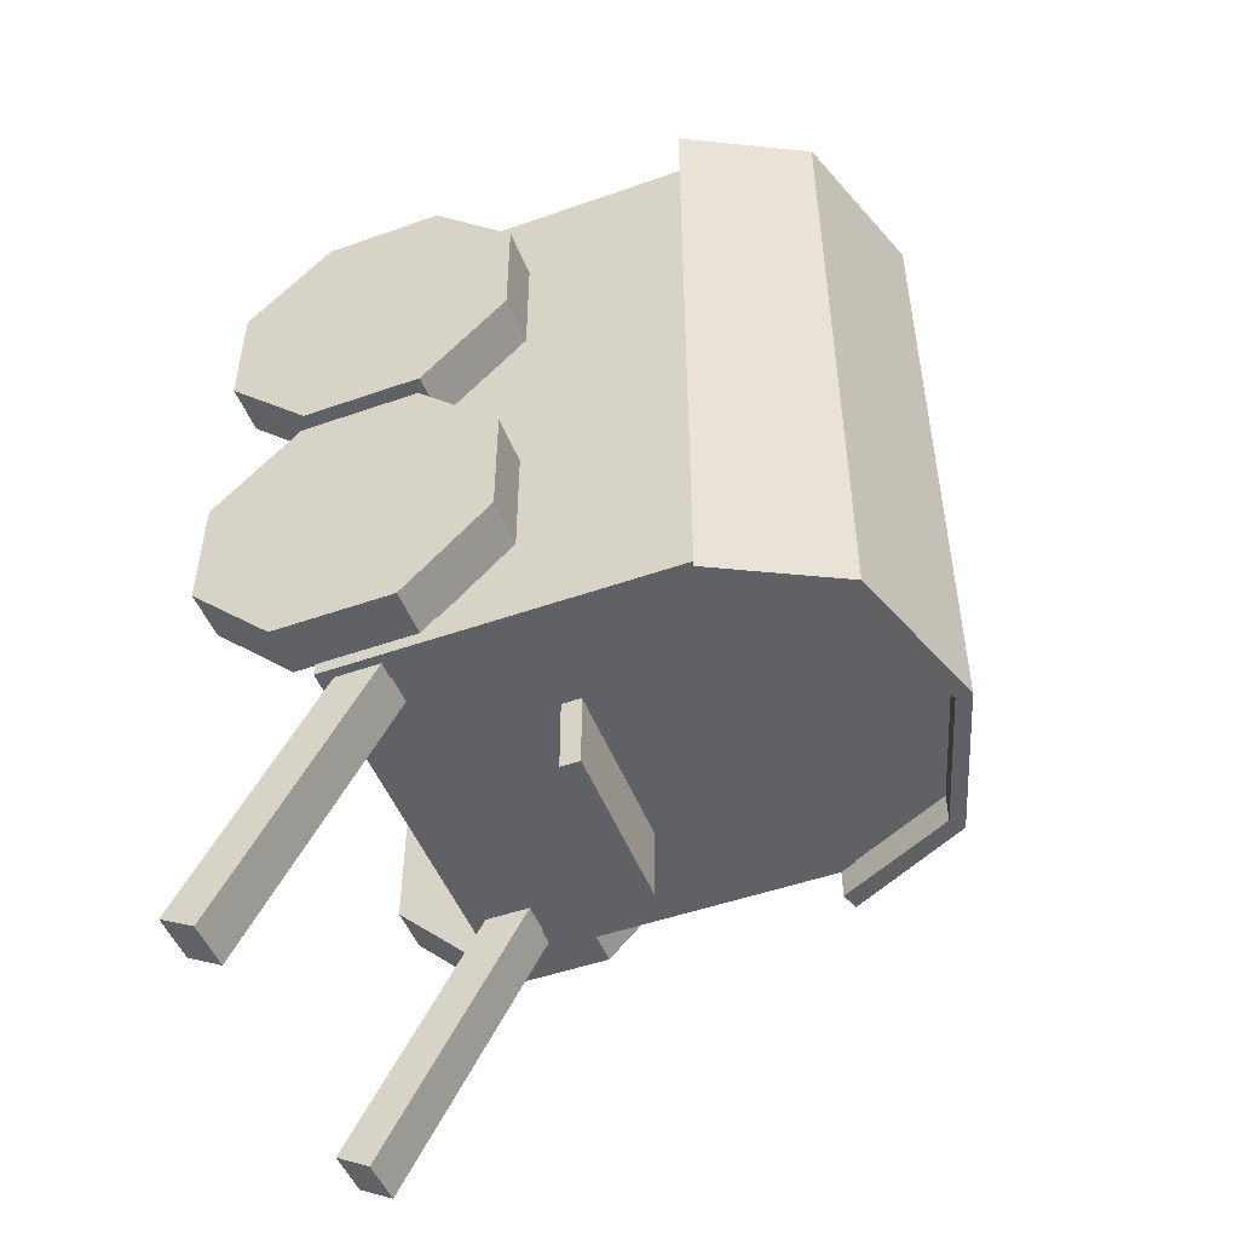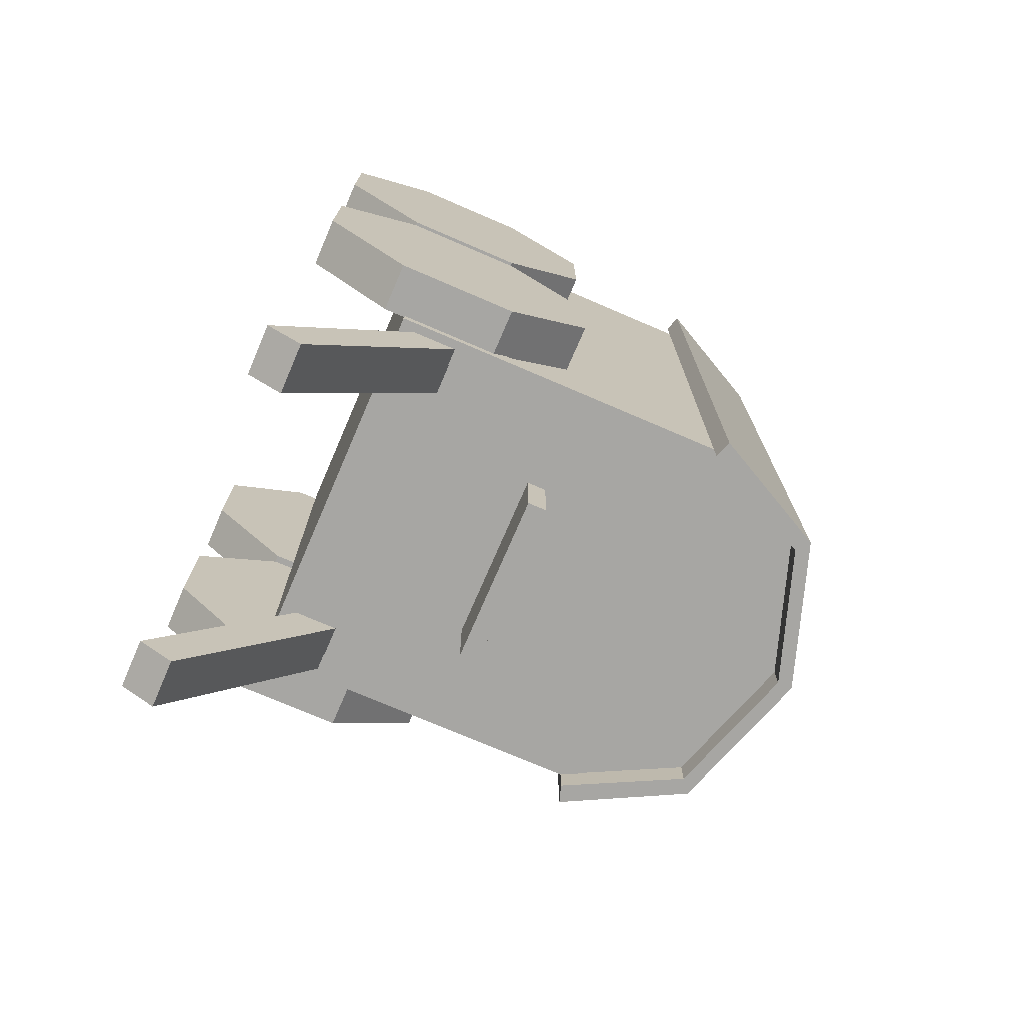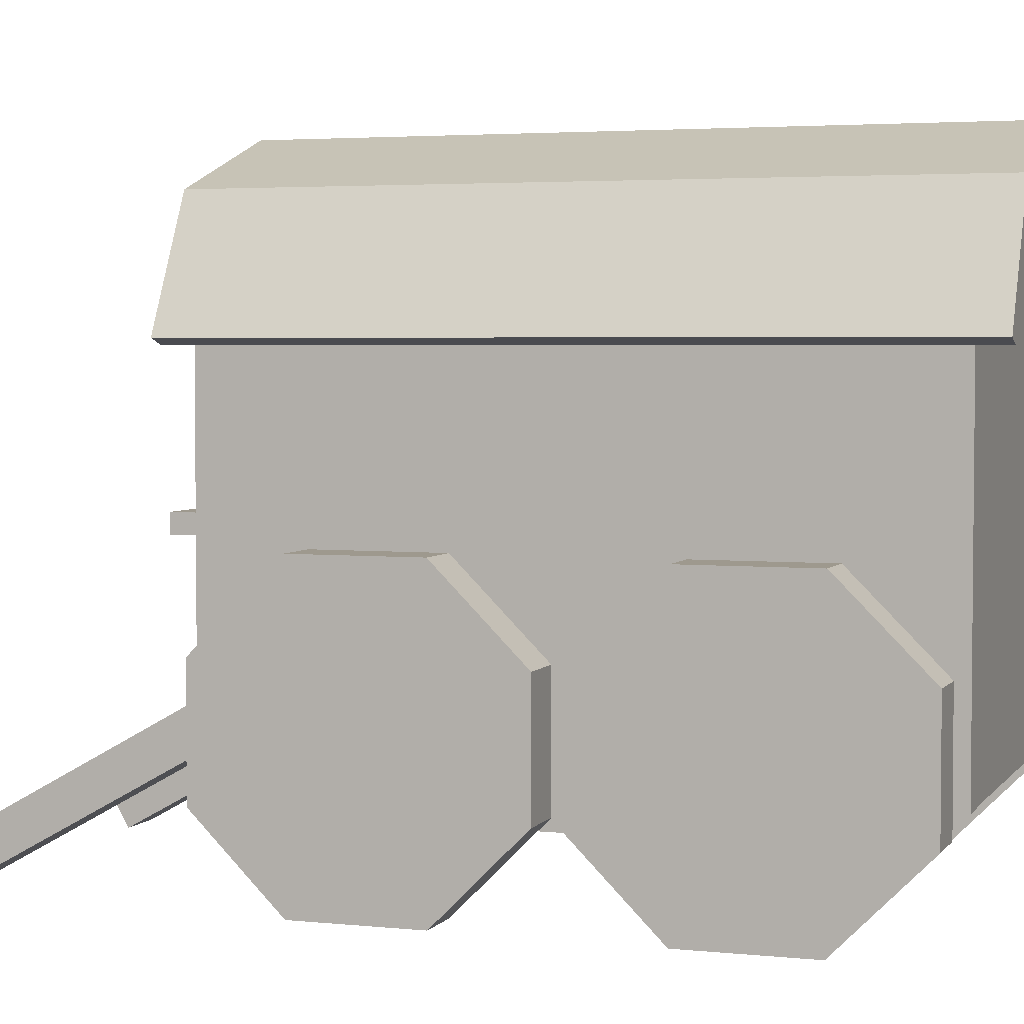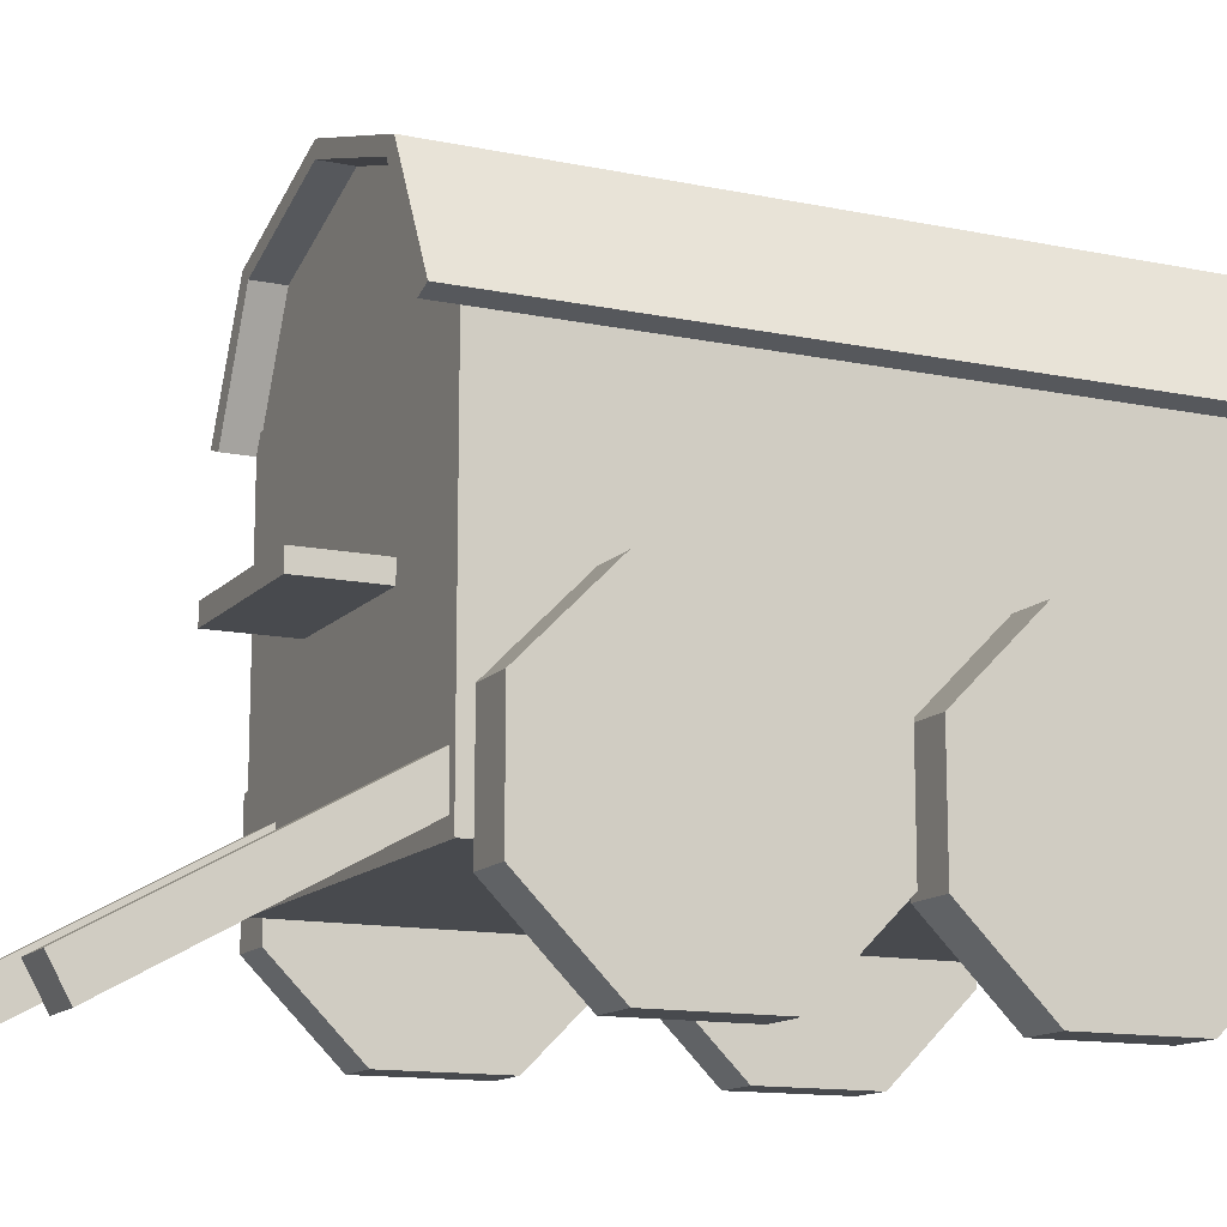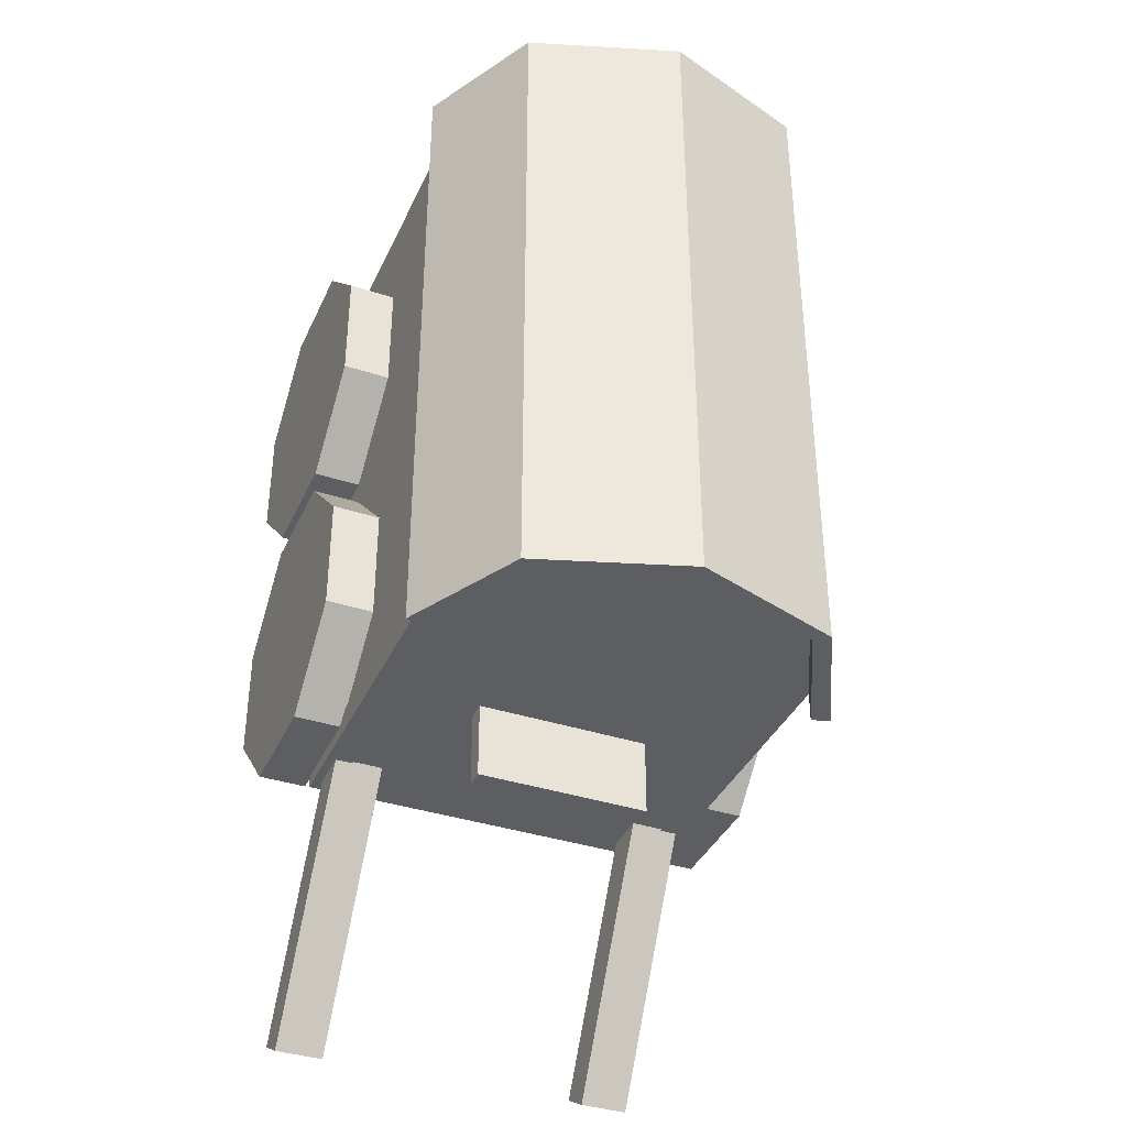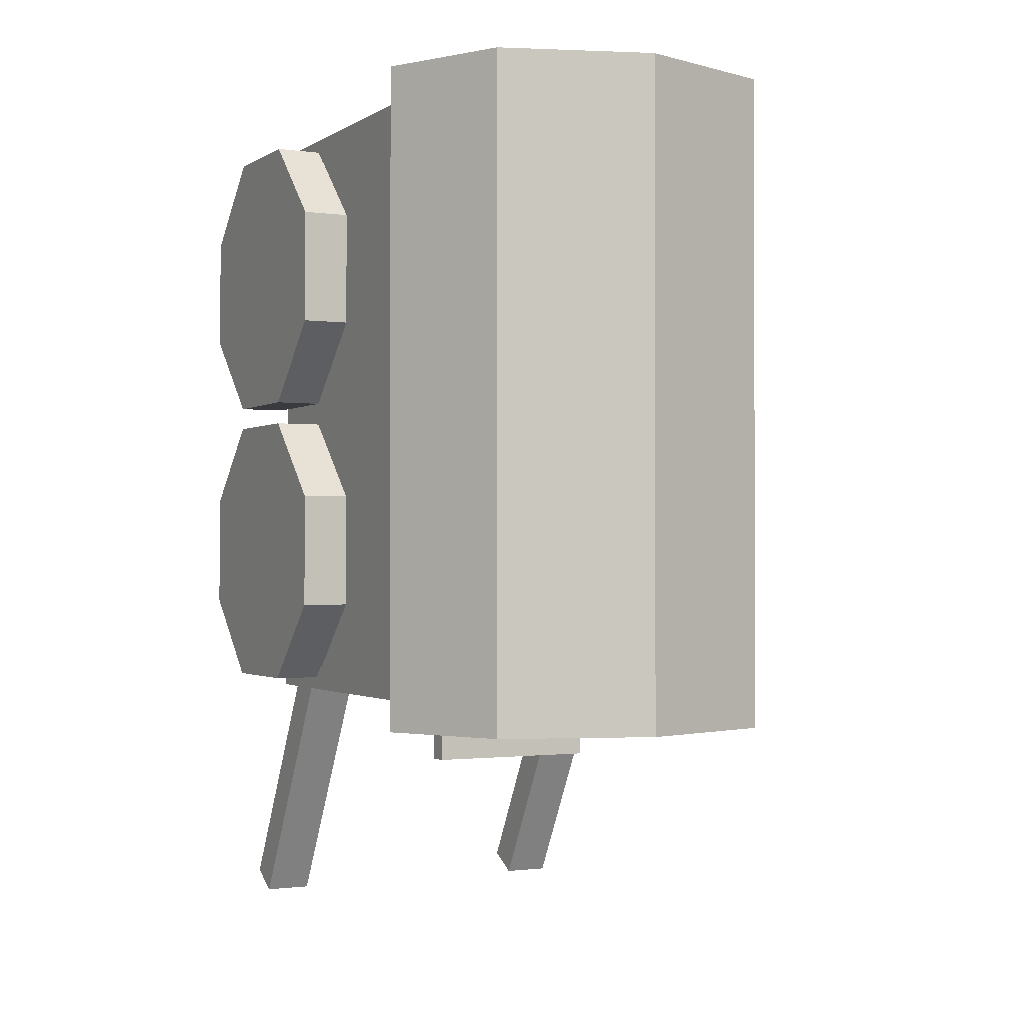
<metadata>
{"format":"obj","ext":"obj","renderer":"f3d","projection":"perspective","resolution":1024,"background":"white","views":[{"elev":-49.6,"azim":111.2,"up":"+Z"},{"elev":-74.1,"azim":66.7,"up":"+Z"},{"elev":3.5,"azim":-70.8,"up":"+Y"},{"elev":-13.2,"azim":-115.3,"up":"+Y"},{"elev":-37.7,"azim":157.4,"up":"+Z"},{"elev":-1.3,"azim":153.3,"up":"+Z"}]}
</metadata>
<code>
g Cube.004_Cube.012
v 0.2346 1.148 -1.167
v -0.2346 1.148 -1.167
v 0.2346 0.6783 -1.167
v -0.2346 0.6783 -1.167
v 0.7318 1.148 -0.2346
v 0.7318 1.148 0.2346
v 0.7318 0.6783 -0.2346
v 0.7318 0.6783 0.2346
v -0.7318 1.148 0.2346
v -0.7318 1.148 -0.2346
v -0.7318 0.6783 0.2346
v -0.7318 0.6783 -0.2346
v -0.2597 0.01667 1.168
v 0.2597 0.01667 1.168
v -0.2597 1.17 1.168
v 0.2597 1.17 1.168
f 4 2 1 3
f 8 7 5 6
f 12 11 9 10
f 13 14 16 15
g Cube.003_Cube.011
v -0.7209 -0.09667 1.153
v -0.7209 -0.09667 -1.153
v -0.7209 1.201 1.153
v -0.7209 1.201 -1.153
v -0.5098 1.609 -1.153
v -0.5098 1.609 1.153
v -0.793 1.201 -1.269
v -0.793 1.201 1.269
v -0.5607 1.65 -1.269
v -0.5607 1.65 1.269
v -0.7264 1.179 -1.269
v -0.7264 1.179 1.269
v -0.5098 1.609 -1.269
v -0.5098 1.609 1.269
v -0.6926 0.03774 -1.019
v -0.6926 0.1637 -1.089
v -0.6926 -0.523 -2.027
v -0.6926 -0.397 -2.097
v -0.5124 0.03774 -1.019
v -0.5124 0.1637 -1.089
v -0.5124 -0.523 -2.027
v -0.5124 -0.397 -2.097
v -0.3244 0.5823 -1.134
v -0.3244 0.6544 -1.134
v -0.3244 0.5823 -1.442
v -0.3244 0.6544 -1.442
v 0.7209 -0.09667 -1.153
v 0.7209 -0.09667 1.153
v -0 1.201 1.153
v 0.7209 1.201 1.153
v -0 1.201 -1.153
v -0 1.778 -1.153
v -0 1.778 1.153
v 0.7209 1.201 -1.153
v 0.5098 1.609 -1.153
v 0.5098 1.609 1.153
v -0 1.835 1.269
v -0 1.835 -1.269
v 0.793 1.201 -1.269
v 0.793 1.201 1.269
v 0.5607 1.65 -1.269
v 0.5607 1.65 1.269
v -0 1.778 1.269
v -0 1.778 -1.269
v 0.7264 1.179 -1.269
v 0.7264 1.179 1.269
v 0.5098 1.609 -1.269
v 0.5098 1.609 1.269
v 0.6926 0.03774 -1.019
v 0.6926 0.1637 -1.089
v 0.6926 -0.523 -2.027
v 0.6926 -0.397 -2.097
v 0.5124 0.03774 -1.019
v 0.5124 0.1637 -1.089
v 0.5124 -0.523 -2.027
v 0.5124 -0.397 -2.097
v 0.3244 0.5823 -1.134
v 0.3244 0.6544 -1.134
v 0.3244 0.5823 -1.442
v 0.3244 0.6544 -1.442
f 41 42 76 75
f 27 29 30 28
f 29 60 59 30
f 24 23 27 28
f 23 25 29 27
f 26 24 28 30
f 25 54 60 29
f 53 26 30 59
f 31 32 34 33
f 33 34 38 37
f 37 38 36 35
f 35 36 32 31
f 33 37 35 31
f 38 34 32 36
f 39 40 42 41
f 76 42 40 74
f 41 75 73 39
f 44 17 18 43
f 61 62 64 63
f 63 64 59 60
f 56 62 61 55
f 55 61 63 57
f 58 64 62 56
f 57 63 60 54
f 53 59 64 58
f 65 67 68 66
f 67 71 72 68
f 71 69 70 72
f 69 65 66 70
f 67 65 69 71
f 72 70 66 68
f 73 75 76 74
f 43 18 20 47 50
f 17 19 20 18
f 47 20 21
f 45 22 19
f 47 21 48
f 45 49 22
f 44 43 50 46
f 47 51 50
f 45 46 52
f 47 48 51
f 45 52 49
f 45 19 17 44 46
g Cube.002_Cube.010
v -0.9011 0.04751 -0.5767
v -0.7209 0.04751 -0.5767
v -0.9011 0.2682 -1.11
v -0.7209 0.2682 -1.11
v -0.9011 -0.1732 -1.11
v -0.7209 -0.1732 -1.11
v -0.9011 -0.4853 -0.7974
v -0.7209 -0.4853 -0.7974
v -0.9011 -0.4853 -0.356
v -0.7209 -0.4853 -0.356
v -0.9011 -0.1732 -0.0439
v -0.7209 -0.1732 -0.0439
v -0.9011 0.2682 -0.0439
v -0.7209 0.2682 -0.0439
v -0.9011 0.5803 -0.356
v -0.7209 0.5803 -0.356
v -0.9011 0.5803 -0.7974
v -0.7209 0.5803 -0.7974
v -0.9011 0.04751 0.5767
v -0.7209 0.04751 0.5767
v -0.9011 0.2682 0.0439
v -0.7209 0.2682 0.0439
v -0.9011 -0.1732 0.0439
v -0.7209 -0.1732 0.0439
v -0.9011 -0.4853 0.356
v -0.7209 -0.4853 0.356
v -0.9011 -0.4853 0.7974
v -0.7209 -0.4853 0.7974
v -0.9011 -0.1732 1.11
v -0.7209 -0.1732 1.11
v -0.9011 0.2682 1.11
v -0.7209 0.2682 1.11
v -0.9011 0.5803 0.7974
v -0.7209 0.5803 0.7974
v -0.9011 0.5803 0.356
v -0.7209 0.5803 0.356
v 0.9011 0.04751 -0.5767
v 0.7209 0.04751 -0.5767
v 0.9011 0.2682 -1.11
v 0.7209 0.2682 -1.11
v 0.9011 -0.1732 -1.11
v 0.7209 -0.1732 -1.11
v 0.9011 -0.4853 -0.7974
v 0.7209 -0.4853 -0.7974
v 0.9011 -0.4853 -0.356
v 0.7209 -0.4853 -0.356
v 0.9011 -0.1732 -0.0439
v 0.7209 -0.1732 -0.0439
v 0.9011 0.2682 -0.0439
v 0.7209 0.2682 -0.0439
v 0.9011 0.5803 -0.356
v 0.7209 0.5803 -0.356
v 0.9011 0.5803 -0.7974
v 0.7209 0.5803 -0.7974
v 0.9011 0.04751 0.5767
v 0.7209 0.04751 0.5767
v 0.9011 0.2682 0.0439
v 0.7209 0.2682 0.0439
v 0.9011 -0.1732 0.0439
v 0.7209 -0.1732 0.0439
v 0.9011 -0.4853 0.356
v 0.7209 -0.4853 0.356
v 0.9011 -0.4853 0.7974
v 0.7209 -0.4853 0.7974
v 0.9011 -0.1732 1.11
v 0.7209 -0.1732 1.11
v 0.9011 0.2682 1.11
v 0.7209 0.2682 1.11
v 0.9011 0.5803 0.7974
v 0.7209 0.5803 0.7974
v 0.9011 0.5803 0.356
v 0.7209 0.5803 0.356
f 77 79 81
f 78 82 80
f 77 81 83
f 78 84 82
f 77 83 85
f 78 86 84
f 77 85 87
f 78 88 86
f 77 87 89
f 78 90 88
f 77 89 91
f 78 92 90
f 77 91 93
f 78 94 92
f 77 93 79
f 78 80 94
f 95 97 99
f 96 100 98
f 95 99 101
f 96 102 100
f 95 101 103
f 96 104 102
f 95 103 105
f 96 106 104
f 95 105 107
f 96 108 106
f 95 107 109
f 96 110 108
f 95 109 111
f 96 112 110
f 95 111 97
f 96 98 112
f 113 117 115
f 114 116 118
f 113 119 117
f 114 118 120
f 113 121 119
f 114 120 122
f 113 123 121
f 114 122 124
f 113 125 123
f 114 124 126
f 113 127 125
f 114 126 128
f 113 129 127
f 114 128 130
f 113 115 129
f 114 130 116
f 131 135 133
f 132 134 136
f 131 137 135
f 132 136 138
f 131 139 137
f 132 138 140
f 131 141 139
f 132 140 142
f 131 143 141
f 132 142 144
f 131 145 143
f 132 144 146
f 131 147 145
f 132 146 148
f 131 133 147
f 132 148 134
g Cube.001_Cube.009
v -0.9011 0.2682 -1.11
v -0.7209 0.2682 -1.11
v -0.9011 -0.1732 -1.11
v -0.7209 -0.1732 -1.11
v -0.9011 -0.4853 -0.7974
v -0.7209 -0.4853 -0.7974
v -0.9011 -0.4853 -0.356
v -0.7209 -0.4853 -0.356
v -0.9011 -0.1732 -0.0439
v -0.7209 -0.1732 -0.0439
v -0.9011 0.2682 -0.0439
v -0.7209 0.2682 -0.0439
v -0.9011 0.5803 -0.356
v -0.7209 0.5803 -0.356
v -0.9011 0.5803 -0.7974
v -0.7209 0.5803 -0.7974
v -0.9011 0.2682 0.0439
v -0.7209 0.2682 0.0439
v -0.9011 -0.1732 0.0439
v -0.7209 -0.1732 0.0439
v -0.9011 -0.4853 0.356
v -0.7209 -0.4853 0.356
v -0.9011 -0.4853 0.7974
v -0.7209 -0.4853 0.7974
v -0.9011 -0.1732 1.11
v -0.7209 -0.1732 1.11
v -0.9011 0.2682 1.11
v -0.7209 0.2682 1.11
v -0.9011 0.5803 0.7974
v -0.7209 0.5803 0.7974
v -0.9011 0.5803 0.356
v -0.7209 0.5803 0.356
v 0.9011 0.2682 -1.11
v 0.7209 0.2682 -1.11
v 0.9011 -0.1732 -1.11
v 0.7209 -0.1732 -1.11
v 0.9011 -0.4853 -0.7974
v 0.7209 -0.4853 -0.7974
v 0.9011 -0.4853 -0.356
v 0.7209 -0.4853 -0.356
v 0.9011 -0.1732 -0.0439
v 0.7209 -0.1732 -0.0439
v 0.9011 0.2682 -0.0439
v 0.7209 0.2682 -0.0439
v 0.9011 0.5803 -0.356
v 0.7209 0.5803 -0.356
v 0.9011 0.5803 -0.7974
v 0.7209 0.5803 -0.7974
v 0.9011 0.2682 0.0439
v 0.7209 0.2682 0.0439
v 0.9011 -0.1732 0.0439
v 0.7209 -0.1732 0.0439
v 0.9011 -0.4853 0.356
v 0.7209 -0.4853 0.356
v 0.9011 -0.4853 0.7974
v 0.7209 -0.4853 0.7974
v 0.9011 -0.1732 1.11
v 0.7209 -0.1732 1.11
v 0.9011 0.2682 1.11
v 0.7209 0.2682 1.11
v 0.9011 0.5803 0.7974
v 0.7209 0.5803 0.7974
v 0.9011 0.5803 0.356
v 0.7209 0.5803 0.356
f 149 150 152 151
f 151 152 154 153
f 153 154 156 155
f 155 156 158 157
f 157 158 160 159
f 159 160 162 161
f 161 162 164 163
f 163 164 150 149
f 165 166 168 167
f 167 168 170 169
f 169 170 172 171
f 171 172 174 173
f 173 174 176 175
f 175 176 178 177
f 177 178 180 179
f 179 180 166 165
f 181 183 184 182
f 183 185 186 184
f 185 187 188 186
f 187 189 190 188
f 189 191 192 190
f 191 193 194 192
f 193 195 196 194
f 195 181 182 196
f 197 199 200 198
f 199 201 202 200
f 201 203 204 202
f 203 205 206 204
f 205 207 208 206
f 207 209 210 208
f 209 211 212 210
f 211 197 198 212
g Cube.000_Cube.008
v -0.793 1.201 -1.269
v -0.793 1.201 1.269
v -0.5607 1.65 -1.269
v -0.5607 1.65 1.269
v -0 1.835 1.269
v -0 1.835 -1.269
v 0.793 1.201 -1.269
v 0.793 1.201 1.269
v 0.5607 1.65 -1.269
v 0.5607 1.65 1.269
f 213 214 216 215
f 215 216 217 218
f 219 221 222 220
f 221 218 217 222
g Cube.006_Cube.007
v -0.7229 -0.09487 1.159
v -0.7229 1.24 1.159
v -0.7229 -0.09487 1.06
v -0.7229 1.24 1.06
v -0.6239 -0.09487 1.159
v -0.6239 1.24 1.159
v -0.7259 -0.09487 -1.159
v -0.7259 1.24 -1.159
v -0.7259 -0.09487 -1.06
v -0.7259 1.24 -1.06
v -0.6269 -0.09487 -1.159
v -0.6269 1.24 -1.159
v 0.7229 -0.09487 1.159
v 0.7229 1.24 1.159
v 0.7229 -0.09487 1.06
v 0.7229 1.24 1.06
v 0.6239 -0.09487 1.159
v 0.6239 1.24 1.159
v 0.7259 -0.09487 -1.159
v 0.7259 1.24 -1.159
v 0.7259 -0.09487 -1.06
v 0.7259 1.24 -1.06
v 0.6269 -0.09487 -1.159
v 0.6269 1.24 -1.159
f 223 224 226 225
f 227 228 224 223
f 229 231 232 230
f 233 229 230 234
f 235 237 238 236
f 239 235 236 240
f 241 242 244 243
f 245 246 242 241

</code>
